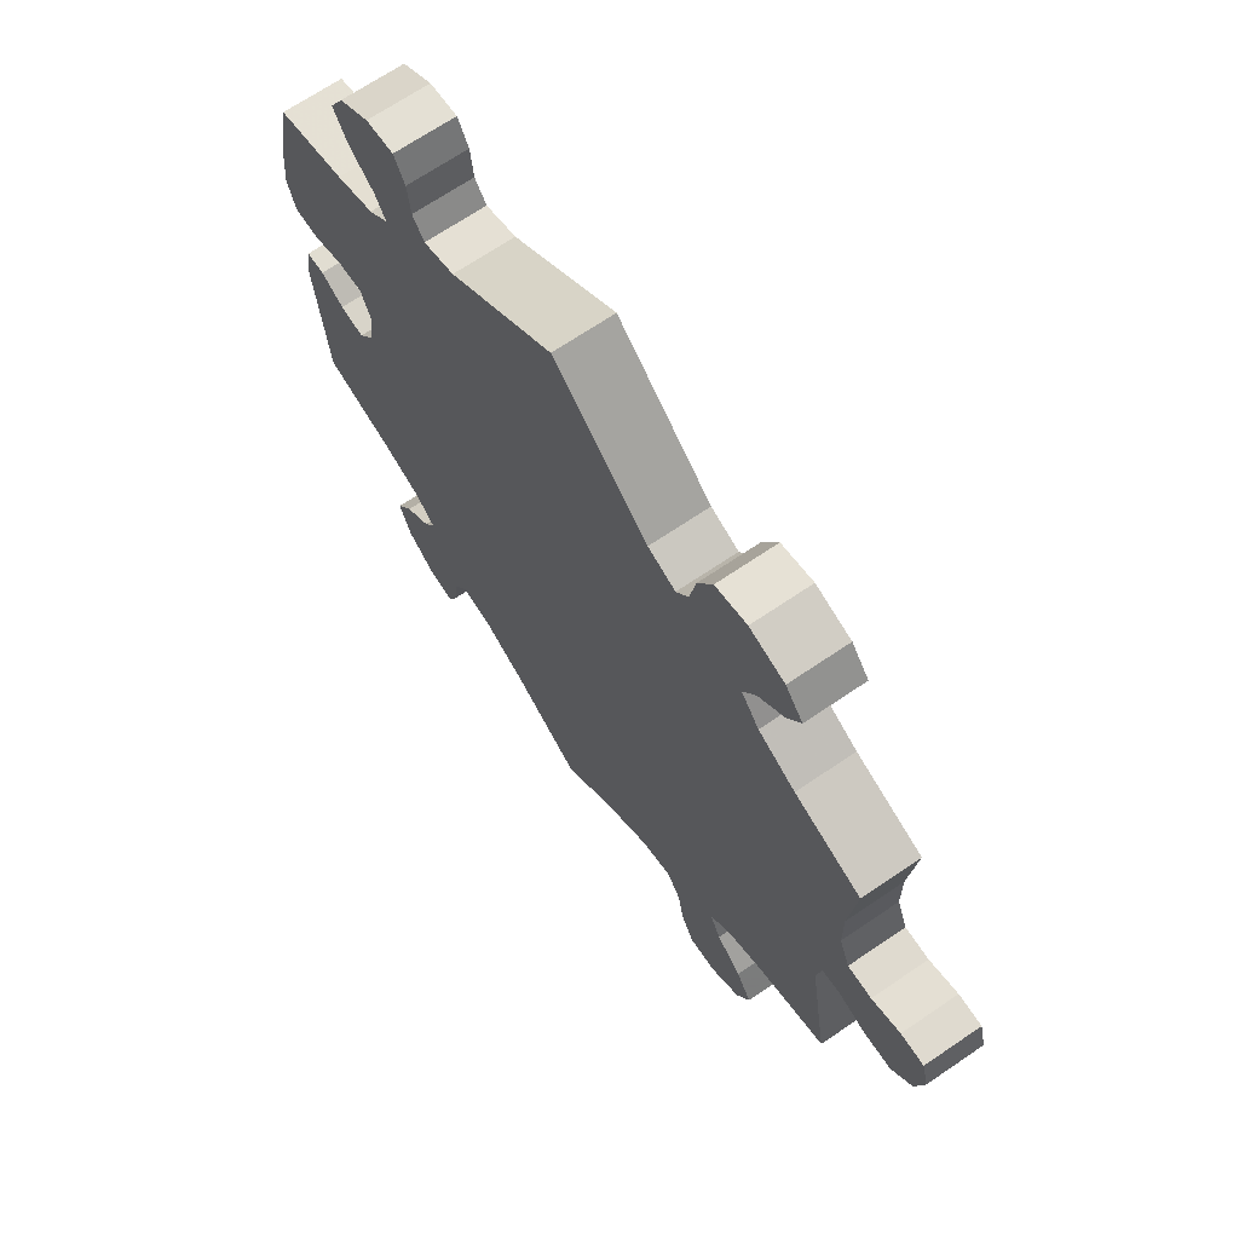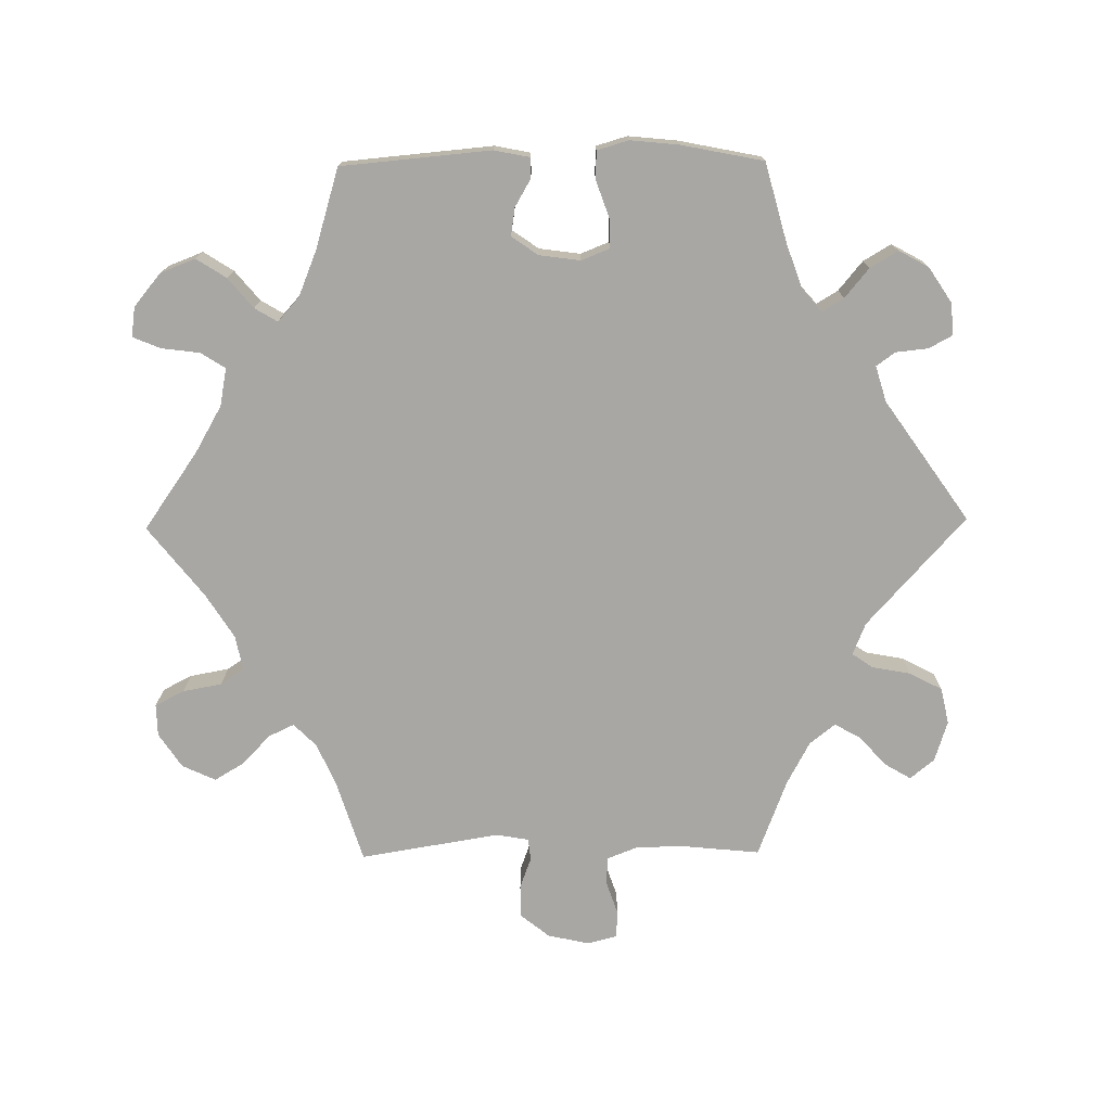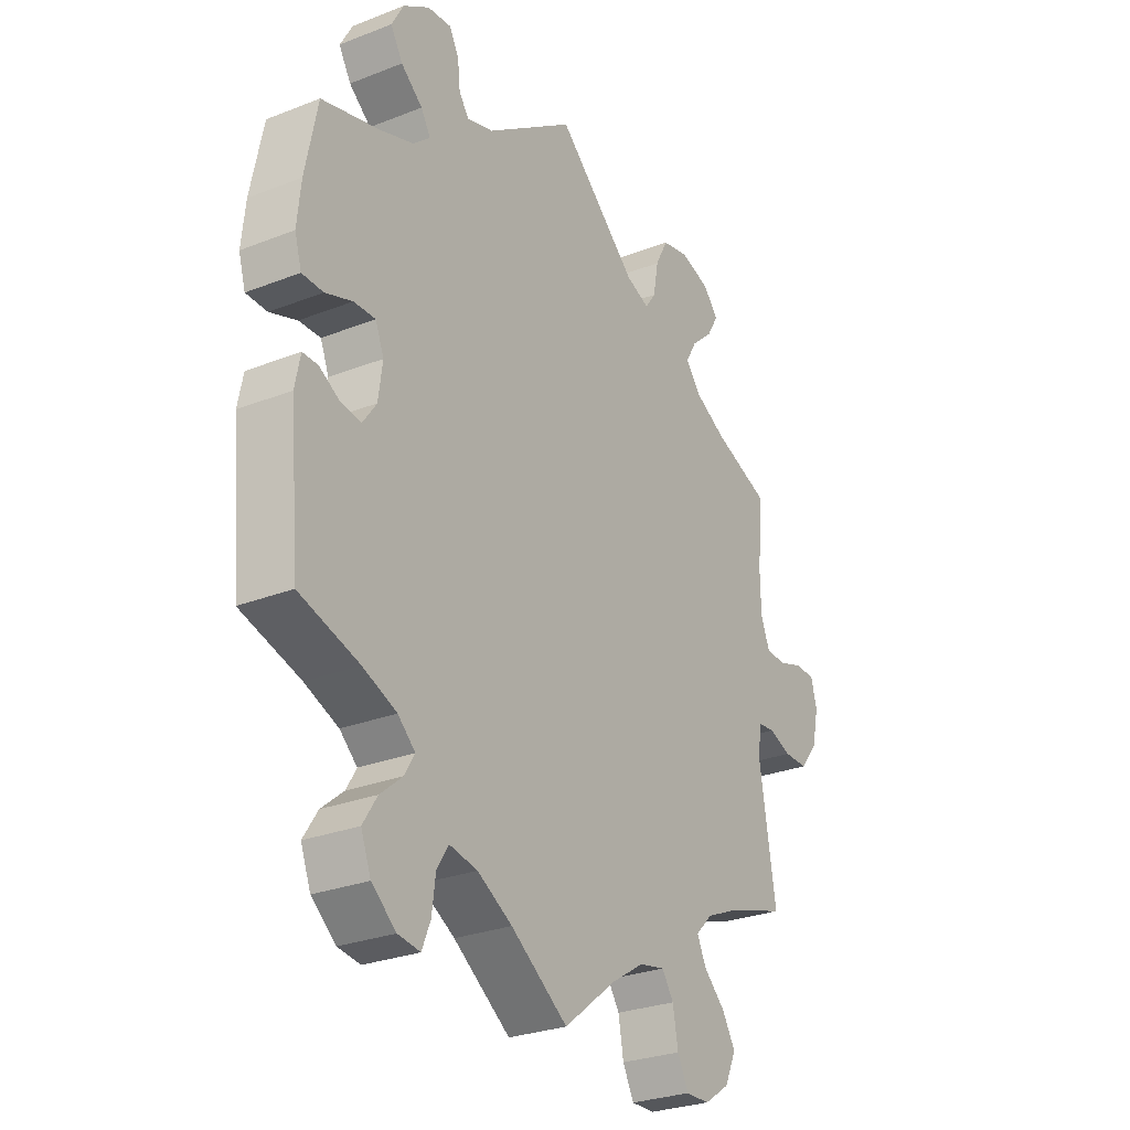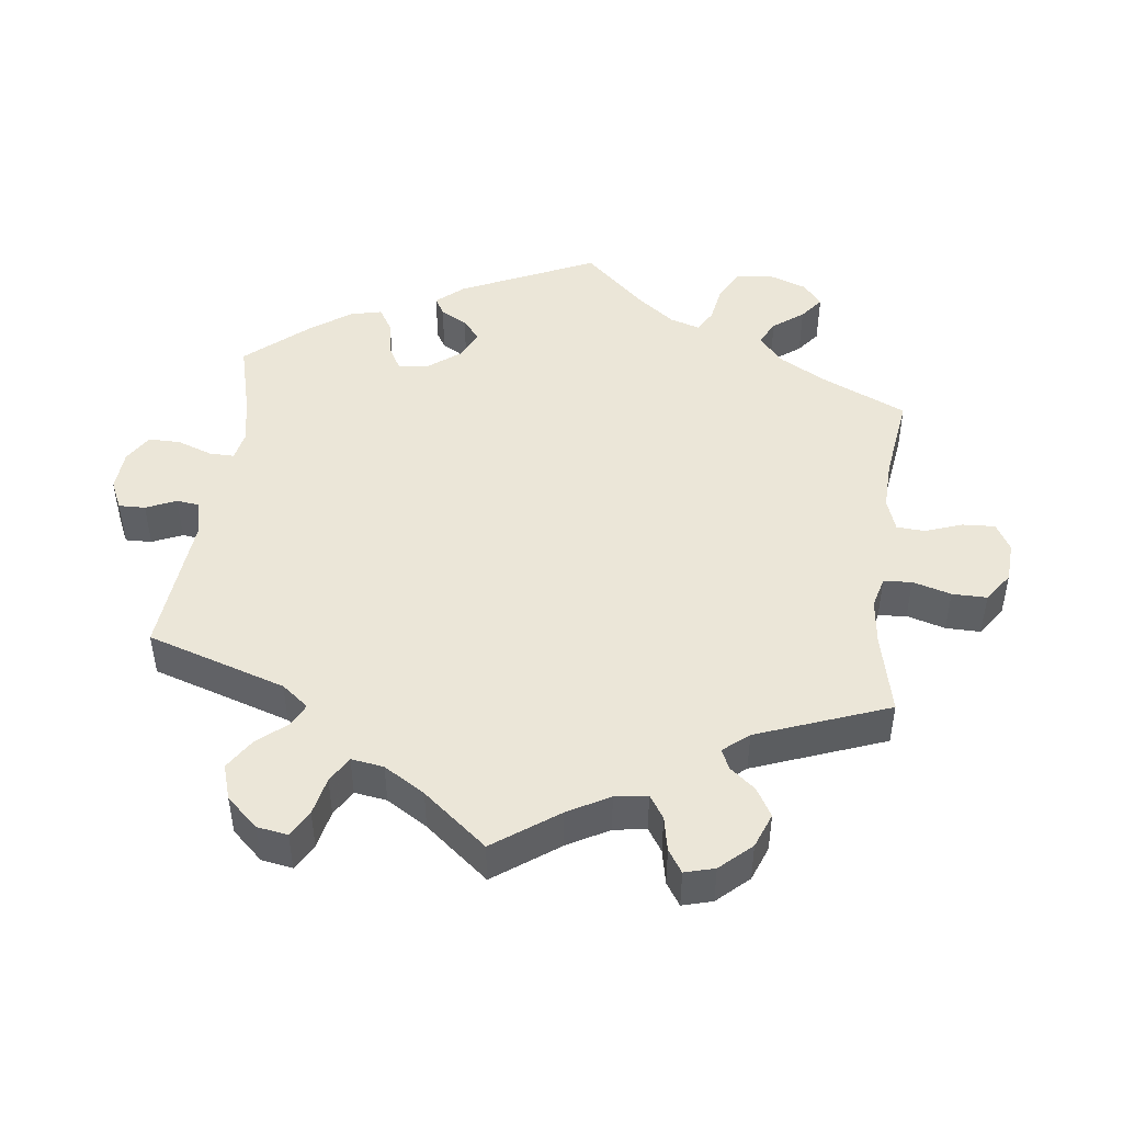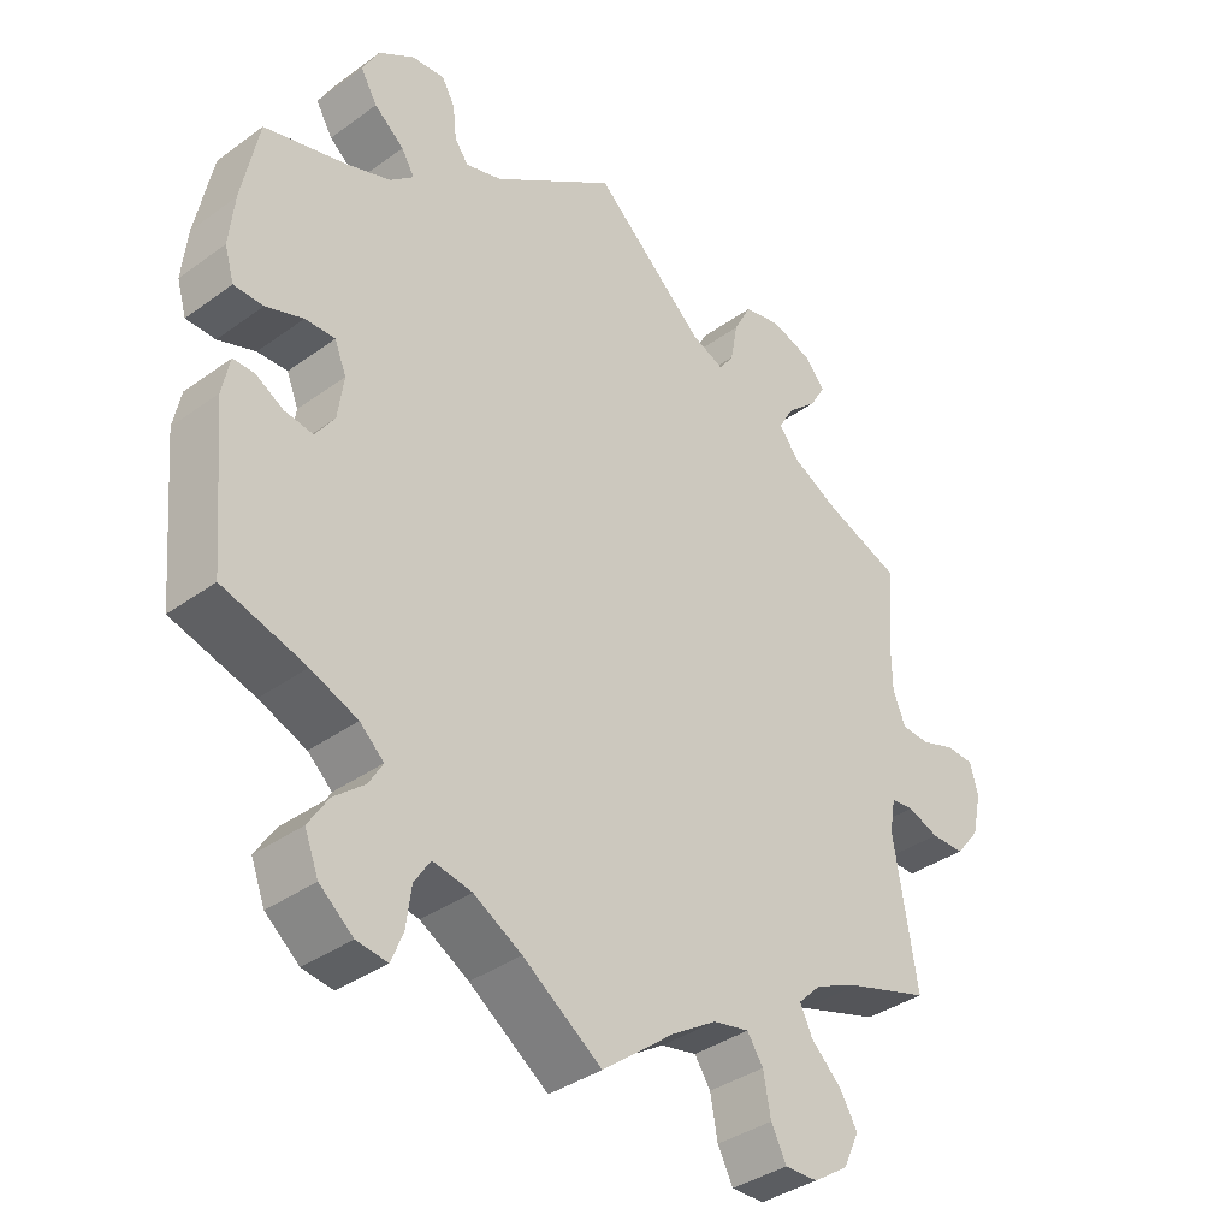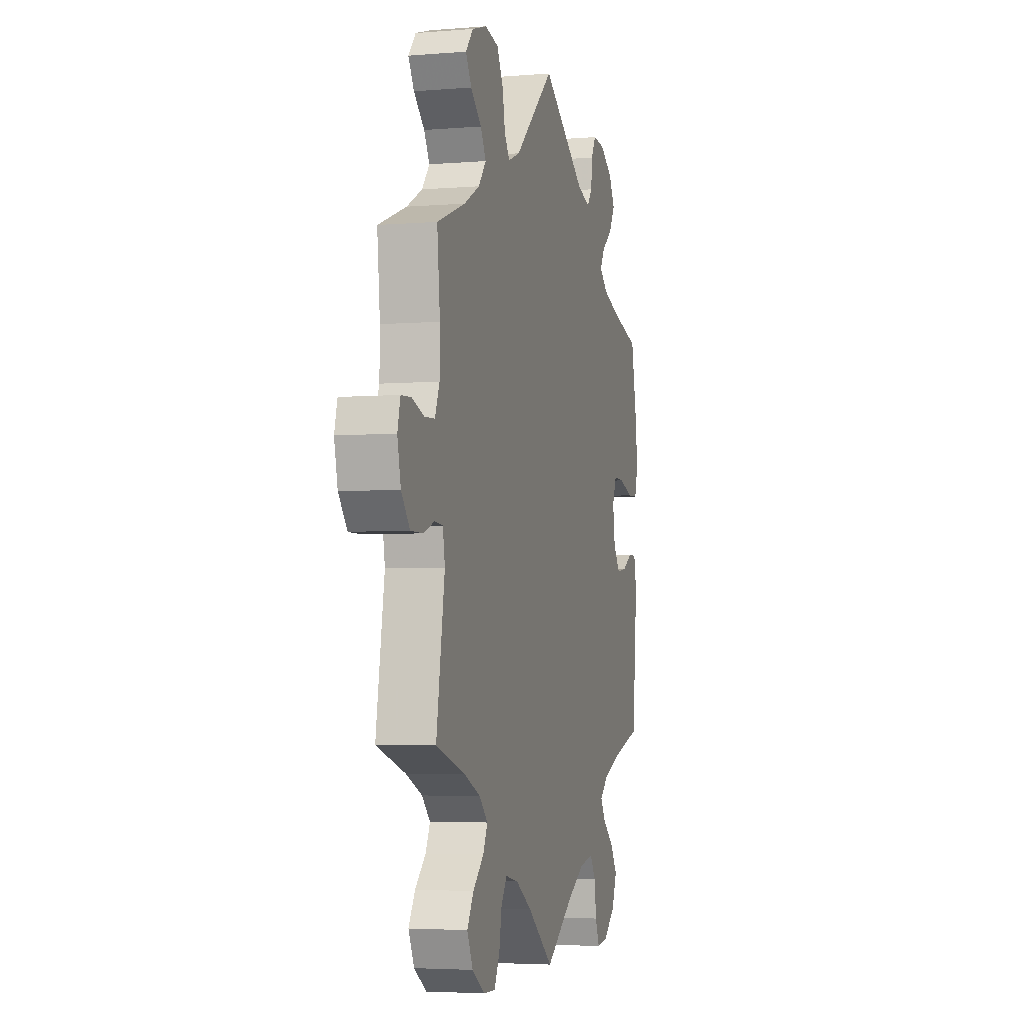
<metadata>
{"format":"obj","ext":"obj","renderer":"f3d","projection":"perspective","resolution":1024,"background":"white","views":[{"elev":68.8,"azim":55.8,"up":"+Z"},{"elev":-74.8,"azim":-89.3,"up":"+Y"},{"elev":-27.8,"azim":-59.1,"up":"+Z"},{"elev":46.3,"azim":67.0,"up":"+Y"},{"elev":-37.0,"azim":-47.0,"up":"+Z"},{"elev":-4.1,"azim":105.2,"up":"+Z"}]}
</metadata>
<code>
v 0.49 0.07 0.18
v 0.491 0.07 0.113
v 0.508 0.07 0.07
v 0.547 0.07 0.068
v 0.594 0.07 0.084
v 0.632 0.07 0.082
v 0.643 0.07 0.04
v 0.63 0.07 -0.018
v 0.597 0.07 -0.059
v 0.551 0.07 -0.059
v 0.508 0.07 -0.043
v 0.477 0.07 -0.046
v 0.469 0.07 -0.092
v 0.501 0.07 -0.288
v 0.389 0.07 -0.323
v 0.327 0.07 -0.35
v 0.295 0.07 -0.382
v 0.312 0.07 -0.418
v 0.353 0.07 -0.457
v 0.378 0.07 -0.499
v 0.356 0.07 -0.546
v 0.308 0.07 -0.578
v 0.263 0.07 -0.579
v 0.242 0.07 -0.538
v 0.232 0.07 -0.483
v 0.21 0.07 -0.45
v 0.161 0.07 -0.46
v 0.099 0.07 -0.499
v 0 0.07 -0.577
v -0.108 0.07 -0.501
v -0.174 0.07 -0.463
v -0.227 0.07 -0.453
v -0.249 0.07 -0.487
v -0.256 0.07 -0.541
v -0.272 0.07 -0.58
v -0.314 0.07 -0.574
v -0.36 0.07 -0.536
v -0.379 0.07 -0.487
v -0.352 0.07 -0.445
v -0.31 0.07 -0.41
v -0.291 0.07 -0.378
v -0.324 0.07 -0.348
v -0.388 0.07 -0.322
v -0.501 0.07 -0.288
v -0.52 0.07 -0.078
v -0.51 0.07 -0.028
v -0.481 0.07 -0.028
v -0.443 0.07 -0.05
v -0.404 0.07 -0.056
v -0.378 0.07 -0.019
v -0.37 0.07 0.039
v -0.386 0.07 0.079
v -0.427 0.07 0.078
v -0.478 0.07 0.06
v -0.518 0.07 0.061
v -0.531 0.07 0.105
v -0.524 0.07 0.174
v -0.501 0.07 0.289
v -0.39 0.07 0.319
v -0.328 0.07 0.341
v -0.296 0.07 0.369
v -0.314 0.07 0.399
v -0.355 0.07 0.433
v -0.378 0.07 0.472
v -0.355 0.07 0.514
v -0.306 0.07 0.546
v -0.261 0.07 0.55
v -0.243 0.07 0.517
v -0.238 0.07 0.471
v -0.219 0.07 0.445
v -0.169 0.07 0.46
v 0 0.07 0.578
v 0.153 0.07 0.44
v 0.198 0.07 0.422
v 0.218 0.07 0.451
v 0.228 0.07 0.505
v 0.252 0.07 0.551
v 0.303 0.07 0.562
v 0.36 0.07 0.544
v 0.388 0.07 0.51
v 0.366 0.07 0.473
v 0.325 0.07 0.436
v 0.304 0.07 0.399
v 0.333 0.07 0.363
v 0.393 0.07 0.331
v 0.501 0.07 0.29
v 0.49 0 0.18
v 0.491 0 0.113
v 0.508 0 0.07
v 0.547 0 0.068
v 0.594 0 0.084
v 0.632 0 0.082
v 0.643 0 0.04
v 0.63 0 -0.018
v 0.597 0 -0.059
v 0.551 0 -0.059
v 0.508 0 -0.043
v 0.477 0 -0.046
v 0.469 0 -0.092
v 0.501 0 -0.288
v 0.389 0 -0.323
v 0.327 0 -0.35
v 0.295 0 -0.382
v 0.312 0 -0.418
v 0.353 0 -0.457
v 0.378 0 -0.499
v 0.356 0 -0.546
v 0.308 0 -0.578
v 0.263 0 -0.579
v 0.242 0 -0.538
v 0.232 0 -0.483
v 0.21 0 -0.45
v 0.161 0 -0.46
v 0.099 0 -0.499
v 0 0 -0.577
v -0.108 0 -0.501
v -0.174 0 -0.463
v -0.227 0 -0.453
v -0.249 0 -0.487
v -0.256 0 -0.541
v -0.272 0 -0.58
v -0.314 0 -0.574
v -0.36 0 -0.536
v -0.379 0 -0.487
v -0.352 0 -0.445
v -0.31 0 -0.41
v -0.291 0 -0.378
v -0.324 0 -0.348
v -0.388 0 -0.322
v -0.501 0 -0.288
v -0.52 0 -0.078
v -0.51 0 -0.028
v -0.481 0 -0.028
v -0.443 0 -0.05
v -0.404 0 -0.056
v -0.378 0 -0.019
v -0.37 0 0.039
v -0.386 0 0.079
v -0.427 0 0.078
v -0.478 0 0.06
v -0.518 0 0.061
v -0.531 0 0.105
v -0.524 0 0.174
v -0.501 0 0.289
v -0.39 0 0.319
v -0.328 0 0.341
v -0.296 0 0.369
v -0.314 0 0.399
v -0.355 0 0.433
v -0.378 0 0.472
v -0.355 0 0.514
v -0.306 0 0.546
v -0.261 0 0.55
v -0.243 0 0.517
v -0.238 0 0.471
v -0.219 0 0.445
v -0.169 0 0.46
v 0 0 0.578
v 0.153 0 0.44
v 0.198 0 0.422
v 0.218 0 0.451
v 0.228 0 0.505
v 0.252 0 0.551
v 0.303 0 0.562
v 0.36 0 0.544
v 0.388 0 0.51
v 0.366 0 0.473
v 0.325 0 0.436
v 0.304 0 0.399
v 0.333 0 0.363
v 0.393 0 0.331
v 0.501 0 0.29
f 85 86 1
f 84 85 1 2
f 83 84 2 3
f 79 80 81 82
f 79 82 83
f 78 79 83
f 75 76 77 78
f 74 75 78 83
f 71 72 73
f 70 71 73 74
f 66 67 68 69
f 66 69 70
f 65 66 70
f 62 63 64 65
f 61 62 65 70
f 56 57 58 59
f 56 59 60
f 53 54 55 56
f 52 53 56 60
f 51 52 60 61
f 45 46 47 48
f 43 44 45 48
f 42 43 48 49
f 41 42 49 50
f 37 38 39 40
f 37 40 41
f 36 37 41
f 33 34 35 36
f 32 33 36 41
f 31 32 41 50
f 28 29 30
f 27 28 30 31
f 26 27 31 50
f 22 23 24 25
f 22 25 26
f 21 22 26
f 18 19 20 21
f 17 18 21 26
f 16 17 26 50
f 13 14 15
f 12 13 15 16
f 8 9 10 11
f 8 11 12
f 7 8 12
f 4 5 6 7
f 3 4 7 12
f 61 70 74 83
f 50 51 61 83
f 16 50 83
f 3 12 16 83
f 87 172 171
f 88 87 171 170
f 89 88 170 169
f 168 167 166 165
f 169 168 165
f 169 165 164
f 164 163 162 161
f 169 164 161 160
f 159 158 157
f 160 159 157 156
f 155 154 153 152
f 156 155 152
f 156 152 151
f 151 150 149 148
f 156 151 148 147
f 145 144 143 142
f 146 145 142
f 142 141 140 139
f 146 142 139 138
f 147 146 138 137
f 134 133 132 131
f 134 131 130 129
f 135 134 129 128
f 136 135 128 127
f 126 125 124 123
f 127 126 123
f 127 123 122
f 122 121 120 119
f 127 122 119 118
f 136 127 118 117
f 116 115 114
f 117 116 114 113
f 136 117 113 112
f 111 110 109 108
f 112 111 108
f 112 108 107
f 107 106 105 104
f 112 107 104 103
f 136 112 103 102
f 101 100 99
f 102 101 99 98
f 97 96 95 94
f 98 97 94
f 98 94 93
f 93 92 91 90
f 98 93 90 89
f 169 160 156 147
f 169 147 137 136
f 169 136 102
f 169 102 98 89
f 1 87 88 2
f 2 88 89 3
f 3 89 90 4
f 4 90 91 5
f 5 91 92 6
f 6 92 93 7
f 7 93 94 8
f 8 94 95 9
f 9 95 96 10
f 10 96 97 11
f 11 97 98 12
f 12 98 99 13
f 13 99 100 14
f 14 100 101 15
f 15 101 102 16
f 16 102 103 17
f 17 103 104 18
f 18 104 105 19
f 19 105 106 20
f 20 106 107 21
f 21 107 108 22
f 22 108 109 23
f 23 109 110 24
f 24 110 111 25
f 25 111 112 26
f 26 112 113 27
f 27 113 114 28
f 28 114 115 29
f 29 115 116 30
f 30 116 117 31
f 31 117 118 32
f 32 118 119 33
f 33 119 120 34
f 34 120 121 35
f 35 121 122 36
f 36 122 123 37
f 37 123 124 38
f 38 124 125 39
f 39 125 126 40
f 40 126 127 41
f 41 127 128 42
f 42 128 129 43
f 43 129 130 44
f 44 130 131 45
f 45 131 132 46
f 46 132 133 47
f 47 133 134 48
f 48 134 135 49
f 49 135 136 50
f 50 136 137 51
f 51 137 138 52
f 52 138 139 53
f 53 139 140 54
f 54 140 141 55
f 55 141 142 56
f 56 142 143 57
f 57 143 144 58
f 58 144 145 59
f 59 145 146 60
f 60 146 147 61
f 61 147 148 62
f 62 148 149 63
f 63 149 150 64
f 64 150 151 65
f 65 151 152 66
f 66 152 153 67
f 67 153 154 68
f 68 154 155 69
f 69 155 156 70
f 70 156 157 71
f 71 157 158 72
f 72 158 159 73
f 73 159 160 74
f 74 160 161 75
f 75 161 162 76
f 76 162 163 77
f 77 163 164 78
f 78 164 165 79
f 79 165 166 80
f 80 166 167 81
f 81 167 168 82
f 82 168 169 83
f 83 169 170 84
f 84 170 171 85
f 85 171 172 86
f 86 172 87 1

</code>
